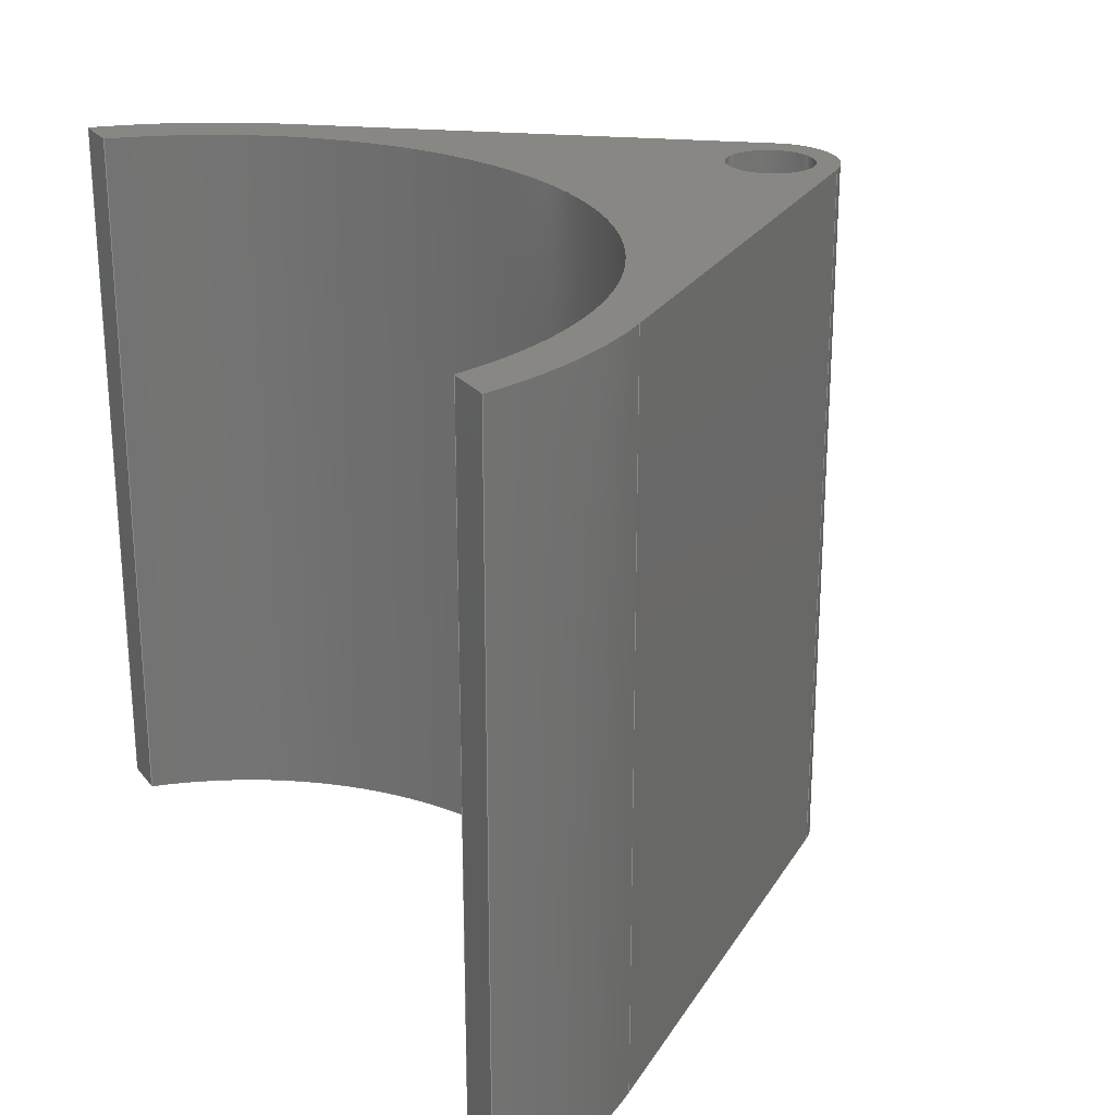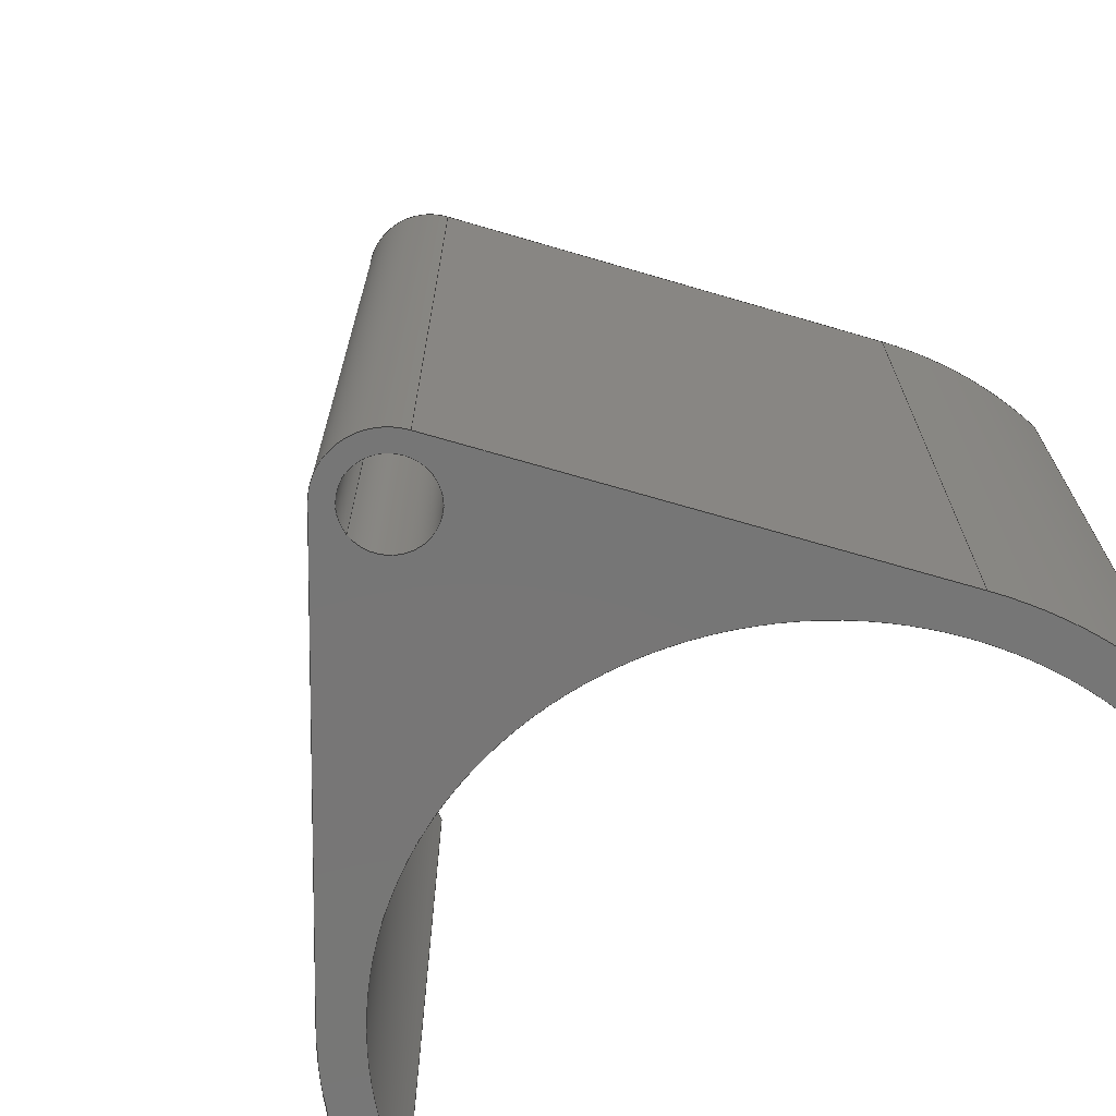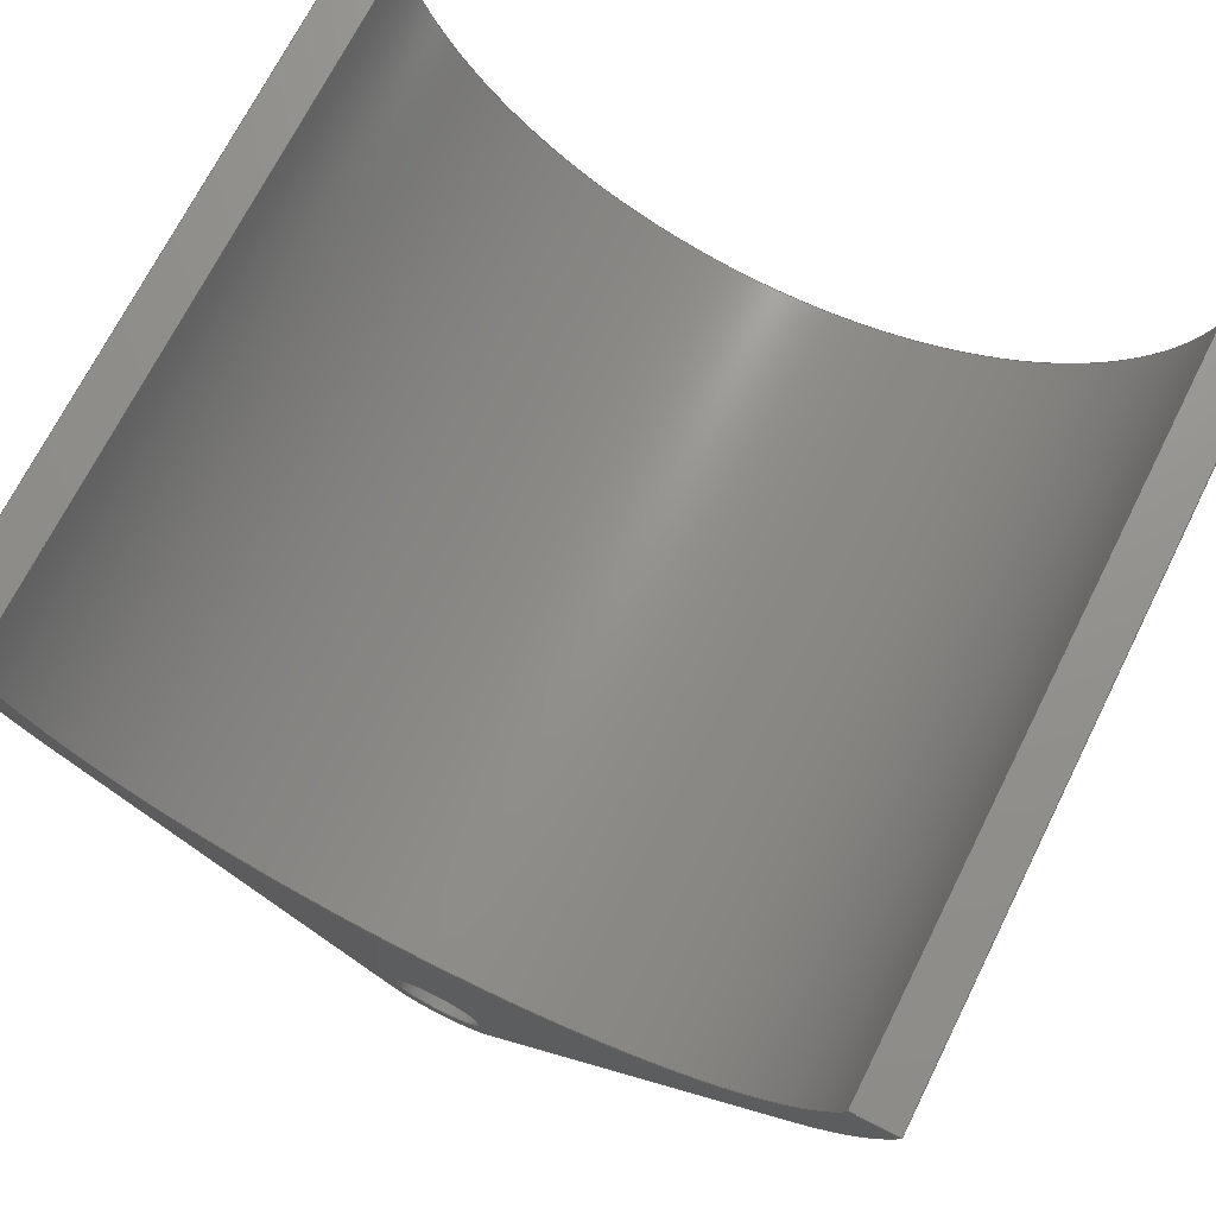
<metadata>
{"format":"step","ext":"step","renderer":"f3d","projection":"perspective","resolution":1024,"background":"white","views":[{"elev":24.1,"azim":-118.6,"up":"+Z"},{"elev":-68.9,"azim":36.2,"up":"+Z"},{"elev":71.7,"azim":-153.2,"up":"+Y"}]}
</metadata>
<code>
ISO-10303-21;
DATA;
#1=MECHANICAL_DESIGN_GEOMETRIC_PRESENTATION_REPRESENTATION('',(#4),#353);
#2=SHAPE_REPRESENTATION_RELATIONSHIP('SRR','None',#360,#3);
#3=ADVANCED_BREP_SHAPE_REPRESENTATION('',(#5),#352);
#4=STYLED_ITEM('',(#370),#5);
#5=MANIFOLD_SOLID_BREP('Body1',#197);
#6=CYLINDRICAL_SURFACE('',#217,2);
#7=CYLINDRICAL_SURFACE('',#220,18);
#8=CYLINDRICAL_SURFACE('',#223,20);
#9=CYLINDRICAL_SURFACE('',#226,3);
#10=CYLINDRICAL_SURFACE('',#229,20);
#11=FACE_BOUND('',#25,.T.);
#12=FACE_BOUND('',#36,.T.);
#13=FACE_OUTER_BOUND('',#24,.T.);
#14=FACE_OUTER_BOUND('',#26,.T.);
#15=FACE_OUTER_BOUND('',#27,.T.);
#16=FACE_OUTER_BOUND('',#28,.T.);
#17=FACE_OUTER_BOUND('',#29,.T.);
#18=FACE_OUTER_BOUND('',#30,.T.);
#19=FACE_OUTER_BOUND('',#31,.T.);
#20=FACE_OUTER_BOUND('',#32,.T.);
#21=FACE_OUTER_BOUND('',#33,.T.);
#22=FACE_OUTER_BOUND('',#34,.T.);
#23=FACE_OUTER_BOUND('',#35,.T.);
#24=EDGE_LOOP('',(#126,#127,#128,#129,#130,#131,#132,#133));
#25=EDGE_LOOP('',(#134));
#26=EDGE_LOOP('',(#135,#136,#137,#138));
#27=EDGE_LOOP('',(#139,#140,#141,#142));
#28=EDGE_LOOP('',(#143,#144,#145,#146));
#29=EDGE_LOOP('',(#147,#148,#149,#150));
#30=EDGE_LOOP('',(#151,#152,#153,#154));
#31=EDGE_LOOP('',(#155,#156,#157,#158));
#32=EDGE_LOOP('',(#159,#160,#161,#162));
#33=EDGE_LOOP('',(#163,#164,#165,#166));
#34=EDGE_LOOP('',(#167,#168,#169,#170));
#35=EDGE_LOOP('',(#171,#172,#173,#174,#175,#176,#177,#178));
#36=EDGE_LOOP('',(#179));
#37=LINE('',#299,#54);
#38=LINE('',#303,#55);
#39=LINE('',#307,#56);
#40=LINE('',#310,#57);
#41=LINE('',#316,#58);
#42=LINE('',#319,#59);
#43=LINE('',#321,#60);
#44=LINE('',#322,#61);
#45=LINE('',#326,#62);
#46=LINE('',#329,#63);
#47=LINE('',#330,#64);
#48=LINE('',#334,#65);
#49=LINE('',#337,#66);
#50=LINE('',#338,#67);
#51=LINE('',#342,#68);
#52=LINE('',#345,#69);
#53=LINE('',#346,#70);
#54=VECTOR('',#238,1);
#55=VECTOR('',#241,1);
#56=VECTOR('',#244,1);
#57=VECTOR('',#247,1);
#58=VECTOR('',#254,2);
#59=VECTOR('',#257,1);
#60=VECTOR('',#258,1);
#61=VECTOR('',#259,1);
#62=VECTOR('',#264,1);
#63=VECTOR('',#267,1);
#64=VECTOR('',#268,1);
#65=VECTOR('',#273,1);
#66=VECTOR('',#276,1);
#67=VECTOR('',#277,1);
#68=VECTOR('',#282,1);
#69=VECTOR('',#285,1);
#70=VECTOR('',#286,1);
#71=CIRCLE('',#212,20);
#72=CIRCLE('',#213,18);
#73=CIRCLE('',#214,20);
#74=CIRCLE('',#215,3);
#75=CIRCLE('',#216,2);
#76=CIRCLE('',#218,2);
#77=CIRCLE('',#221,18);
#78=CIRCLE('',#224,20);
#79=CIRCLE('',#227,3);
#80=CIRCLE('',#230,20);
#81=VERTEX_POINT('',#295);
#82=VERTEX_POINT('',#296);
#83=VERTEX_POINT('',#298);
#84=VERTEX_POINT('',#300);
#85=VERTEX_POINT('',#302);
#86=VERTEX_POINT('',#304);
#87=VERTEX_POINT('',#306);
#88=VERTEX_POINT('',#308);
#89=VERTEX_POINT('',#311);
#90=VERTEX_POINT('',#314);
#91=VERTEX_POINT('',#318);
#92=VERTEX_POINT('',#320);
#93=VERTEX_POINT('',#324);
#94=VERTEX_POINT('',#328);
#95=VERTEX_POINT('',#332);
#96=VERTEX_POINT('',#336);
#97=VERTEX_POINT('',#340);
#98=VERTEX_POINT('',#344);
#99=EDGE_CURVE('',#81,#82,#71,.T.);
#100=EDGE_CURVE('',#82,#83,#37,.T.);
#101=EDGE_CURVE('',#83,#84,#72,.T.);
#102=EDGE_CURVE('',#84,#85,#38,.T.);
#103=EDGE_CURVE('',#85,#86,#73,.T.);
#104=EDGE_CURVE('',#86,#87,#39,.T.);
#105=EDGE_CURVE('',#87,#88,#74,.T.);
#106=EDGE_CURVE('',#88,#81,#40,.T.);
#107=EDGE_CURVE('',#89,#89,#75,.T.);
#108=EDGE_CURVE('',#90,#90,#76,.T.);
#109=EDGE_CURVE('',#90,#89,#41,.T.);
#110=EDGE_CURVE('',#91,#82,#42,.T.);
#111=EDGE_CURVE('',#92,#91,#43,.T.);
#112=EDGE_CURVE('',#83,#92,#44,.T.);
#113=EDGE_CURVE('',#93,#92,#77,.T.);
#114=EDGE_CURVE('',#84,#93,#45,.T.);
#115=EDGE_CURVE('',#94,#93,#46,.T.);
#116=EDGE_CURVE('',#85,#94,#47,.T.);
#117=EDGE_CURVE('',#95,#94,#78,.T.);
#118=EDGE_CURVE('',#86,#95,#48,.T.);
#119=EDGE_CURVE('',#96,#95,#49,.T.);
#120=EDGE_CURVE('',#87,#96,#50,.T.);
#121=EDGE_CURVE('',#97,#96,#79,.T.);
#122=EDGE_CURVE('',#88,#97,#51,.T.);
#123=EDGE_CURVE('',#98,#97,#52,.T.);
#124=EDGE_CURVE('',#81,#98,#53,.T.);
#125=EDGE_CURVE('',#91,#98,#80,.T.);
#126=ORIENTED_EDGE('',*,*,#99,.T.);
#127=ORIENTED_EDGE('',*,*,#100,.T.);
#128=ORIENTED_EDGE('',*,*,#101,.T.);
#129=ORIENTED_EDGE('',*,*,#102,.T.);
#130=ORIENTED_EDGE('',*,*,#103,.T.);
#131=ORIENTED_EDGE('',*,*,#104,.T.);
#132=ORIENTED_EDGE('',*,*,#105,.T.);
#133=ORIENTED_EDGE('',*,*,#106,.T.);
#134=ORIENTED_EDGE('',*,*,#107,.T.);
#135=ORIENTED_EDGE('',*,*,#108,.F.);
#136=ORIENTED_EDGE('',*,*,#109,.T.);
#137=ORIENTED_EDGE('',*,*,#107,.F.);
#138=ORIENTED_EDGE('',*,*,#109,.F.);
#139=ORIENTED_EDGE('',*,*,#110,.F.);
#140=ORIENTED_EDGE('',*,*,#111,.F.);
#141=ORIENTED_EDGE('',*,*,#112,.F.);
#142=ORIENTED_EDGE('',*,*,#100,.F.);
#143=ORIENTED_EDGE('',*,*,#112,.T.);
#144=ORIENTED_EDGE('',*,*,#113,.F.);
#145=ORIENTED_EDGE('',*,*,#114,.F.);
#146=ORIENTED_EDGE('',*,*,#101,.F.);
#147=ORIENTED_EDGE('',*,*,#114,.T.);
#148=ORIENTED_EDGE('',*,*,#115,.F.);
#149=ORIENTED_EDGE('',*,*,#116,.F.);
#150=ORIENTED_EDGE('',*,*,#102,.F.);
#151=ORIENTED_EDGE('',*,*,#116,.T.);
#152=ORIENTED_EDGE('',*,*,#117,.F.);
#153=ORIENTED_EDGE('',*,*,#118,.F.);
#154=ORIENTED_EDGE('',*,*,#103,.F.);
#155=ORIENTED_EDGE('',*,*,#118,.T.);
#156=ORIENTED_EDGE('',*,*,#119,.F.);
#157=ORIENTED_EDGE('',*,*,#120,.F.);
#158=ORIENTED_EDGE('',*,*,#104,.F.);
#159=ORIENTED_EDGE('',*,*,#120,.T.);
#160=ORIENTED_EDGE('',*,*,#121,.F.);
#161=ORIENTED_EDGE('',*,*,#122,.F.);
#162=ORIENTED_EDGE('',*,*,#105,.F.);
#163=ORIENTED_EDGE('',*,*,#122,.T.);
#164=ORIENTED_EDGE('',*,*,#123,.F.);
#165=ORIENTED_EDGE('',*,*,#124,.F.);
#166=ORIENTED_EDGE('',*,*,#106,.F.);
#167=ORIENTED_EDGE('',*,*,#124,.T.);
#168=ORIENTED_EDGE('',*,*,#125,.F.);
#169=ORIENTED_EDGE('',*,*,#110,.T.);
#170=ORIENTED_EDGE('',*,*,#99,.F.);
#171=ORIENTED_EDGE('',*,*,#125,.T.);
#172=ORIENTED_EDGE('',*,*,#123,.T.);
#173=ORIENTED_EDGE('',*,*,#121,.T.);
#174=ORIENTED_EDGE('',*,*,#119,.T.);
#175=ORIENTED_EDGE('',*,*,#117,.T.);
#176=ORIENTED_EDGE('',*,*,#115,.T.);
#177=ORIENTED_EDGE('',*,*,#113,.T.);
#178=ORIENTED_EDGE('',*,*,#111,.T.);
#179=ORIENTED_EDGE('',*,*,#108,.T.);
#180=PLANE('',#211);
#181=PLANE('',#219);
#182=PLANE('',#222);
#183=PLANE('',#225);
#184=PLANE('',#228);
#185=PLANE('',#231);
#186=ADVANCED_FACE('',(#13,#11),#180,.F.);
#187=ADVANCED_FACE('',(#14),#6,.F.);
#188=ADVANCED_FACE('',(#15),#181,.T.);
#189=ADVANCED_FACE('',(#16),#7,.F.);
#190=ADVANCED_FACE('',(#17),#182,.T.);
#191=ADVANCED_FACE('',(#18),#8,.T.);
#192=ADVANCED_FACE('',(#19),#183,.T.);
#193=ADVANCED_FACE('',(#20),#9,.T.);
#194=ADVANCED_FACE('',(#21),#184,.T.);
#195=ADVANCED_FACE('',(#22),#10,.T.);
#196=ADVANCED_FACE('',(#23,#12),#185,.T.);
#197=CLOSED_SHELL('',(#186,#187,#188,#189,#190,#191,#192,#193,#194,#195,
#196));
#198=DERIVED_UNIT_ELEMENT(#200,1);
#199=DERIVED_UNIT_ELEMENT(#355,3);
#200=(
MASS_UNIT()
NAMED_UNIT(*)
SI_UNIT(.KILO.,.GRAM.)
);
#201=DERIVED_UNIT((#198,#199));
#202=MEASURE_REPRESENTATION_ITEM('density measure',
POSITIVE_RATIO_MEASURE(7850),#201);
#203=PROPERTY_DEFINITION_REPRESENTATION(#208,#205);
#204=PROPERTY_DEFINITION_REPRESENTATION(#209,#206);
#205=REPRESENTATION('material name',(#207),#352);
#206=REPRESENTATION('density',(#202),#352);
#207=DESCRIPTIVE_REPRESENTATION_ITEM('Steel','Steel');
#208=PROPERTY_DEFINITION('material property','material name',#362);
#209=PROPERTY_DEFINITION('material property','density of part',#362);
#210=AXIS2_PLACEMENT_3D('placement',#293,#232,#233);
#211=AXIS2_PLACEMENT_3D('',#294,#234,#235);
#212=AXIS2_PLACEMENT_3D('',#297,#236,#237);
#213=AXIS2_PLACEMENT_3D('',#301,#239,#240);
#214=AXIS2_PLACEMENT_3D('',#305,#242,#243);
#215=AXIS2_PLACEMENT_3D('',#309,#245,#246);
#216=AXIS2_PLACEMENT_3D('',#312,#248,#249);
#217=AXIS2_PLACEMENT_3D('',#313,#250,#251);
#218=AXIS2_PLACEMENT_3D('',#315,#252,#253);
#219=AXIS2_PLACEMENT_3D('',#317,#255,#256);
#220=AXIS2_PLACEMENT_3D('',#323,#260,#261);
#221=AXIS2_PLACEMENT_3D('',#325,#262,#263);
#222=AXIS2_PLACEMENT_3D('',#327,#265,#266);
#223=AXIS2_PLACEMENT_3D('',#331,#269,#270);
#224=AXIS2_PLACEMENT_3D('',#333,#271,#272);
#225=AXIS2_PLACEMENT_3D('',#335,#274,#275);
#226=AXIS2_PLACEMENT_3D('',#339,#278,#279);
#227=AXIS2_PLACEMENT_3D('',#341,#280,#281);
#228=AXIS2_PLACEMENT_3D('',#343,#283,#284);
#229=AXIS2_PLACEMENT_3D('',#347,#287,#288);
#230=AXIS2_PLACEMENT_3D('',#348,#289,#290);
#231=AXIS2_PLACEMENT_3D('',#349,#291,#292);
#232=DIRECTION('axis',(0,0,1));
#233=DIRECTION('refdir',(1,0,0));
#234=DIRECTION('center_axis',(0,0,1));
#235=DIRECTION('ref_axis',(1,0,0));
#236=DIRECTION('center_axis',(0,0,-1));
#237=DIRECTION('ref_axis',(-0.9798,-0.2,0));
#238=DIRECTION('',(1,1.736e-15,0));
#239=DIRECTION('center_axis',(0,0,1));
#240=DIRECTION('ref_axis',(-0.975,-0.2222,0));
#241=DIRECTION('',(1,-1.736e-15,0));
#242=DIRECTION('center_axis',(0,0,-1));
#243=DIRECTION('ref_axis',(0.7946,-0.6071,0));
#244=DIRECTION('',(-0.6071,-0.7946,0));
#245=DIRECTION('center_axis',(0,0,-1));
#246=DIRECTION('ref_axis',(-0.7946,-0.6071,0));
#247=DIRECTION('',(-0.6071,0.7946,0));
#248=DIRECTION('center_axis',(0,0,1));
#249=DIRECTION('ref_axis',(1,0,0));
#250=DIRECTION('center_axis',(0,0,1));
#251=DIRECTION('ref_axis',(1,0,0));
#252=DIRECTION('center_axis',(0,0,-1));
#253=DIRECTION('ref_axis',(1,0,0));
#254=DIRECTION('',(0,0,-1));
#255=DIRECTION('center_axis',(-1.736e-15,1,0));
#256=DIRECTION('ref_axis',(-1,-1.736e-15,0));
#257=DIRECTION('',(0,0,-1));
#258=DIRECTION('',(-1,-1.736e-15,0));
#259=DIRECTION('',(0,0,1));
#260=DIRECTION('center_axis',(0,0,1));
#261=DIRECTION('ref_axis',(-0.975,-0.2222,0));
#262=DIRECTION('center_axis',(0,0,-1));
#263=DIRECTION('ref_axis',(-0.975,-0.2222,0));
#264=DIRECTION('',(0,0,1));
#265=DIRECTION('center_axis',(1.736e-15,1,0));
#266=DIRECTION('ref_axis',(-1,1.736e-15,0));
#267=DIRECTION('',(-1,1.736e-15,0));
#268=DIRECTION('',(0,0,1));
#269=DIRECTION('center_axis',(0,0,1));
#270=DIRECTION('ref_axis',(0.7946,-0.6071,0));
#271=DIRECTION('center_axis',(0,0,1));
#272=DIRECTION('ref_axis',(0.7946,-0.6071,0));
#273=DIRECTION('',(0,0,1));
#274=DIRECTION('center_axis',(0.7946,-0.6071,0));
#275=DIRECTION('ref_axis',(0.6071,0.7946,0));
#276=DIRECTION('',(0.6071,0.7946,0));
#277=DIRECTION('',(0,0,1));
#278=DIRECTION('center_axis',(0,0,1));
#279=DIRECTION('ref_axis',(-0.7946,-0.6071,0));
#280=DIRECTION('center_axis',(0,0,1));
#281=DIRECTION('ref_axis',(-0.7946,-0.6071,0));
#282=DIRECTION('',(0,0,1));
#283=DIRECTION('center_axis',(-0.7946,-0.6071,0));
#284=DIRECTION('ref_axis',(0.6071,-0.7946,0));
#285=DIRECTION('',(0.6071,-0.7946,0));
#286=DIRECTION('',(0,0,1));
#287=DIRECTION('center_axis',(0,0,1));
#288=DIRECTION('ref_axis',(-0.9798,-0.2,0));
#289=DIRECTION('center_axis',(0,0,1));
#290=DIRECTION('ref_axis',(-0.9798,-0.2,0));
#291=DIRECTION('center_axis',(0,0,1));
#292=DIRECTION('ref_axis',(1,0,0));
#293=CARTESIAN_POINT('',(0,0,0));
#294=CARTESIAN_POINT('Origin',(0,10.5,-16.5));
#295=CARTESIAN_POINT('',(-15.89,15.86,-16.5));
#296=CARTESIAN_POINT('',(-19.6,24,-16.5));
#297=CARTESIAN_POINT('Origin',(0,28,-16.5));
#298=CARTESIAN_POINT('',(-17.55,24,-16.5));
#299=CARTESIAN_POINT('',(-19.6,24,-16.5));
#300=CARTESIAN_POINT('',(17.55,24,-16.5));
#301=CARTESIAN_POINT('Origin',(0,28,-16.5));
#302=CARTESIAN_POINT('',(19.6,24,-16.5));
#303=CARTESIAN_POINT('',(17.55,24,-16.5));
#304=CARTESIAN_POINT('',(15.89,15.86,-16.5));
#305=CARTESIAN_POINT('Origin',(0,28,-16.5));
#306=CARTESIAN_POINT('',(2.384,-1.821,-16.5));
#307=CARTESIAN_POINT('',(2.384,-1.821,-16.5));
#308=CARTESIAN_POINT('',(-2.384,-1.821,-16.5));
#309=CARTESIAN_POINT('Origin',(0,0,-16.5));
#310=CARTESIAN_POINT('',(-2.384,-1.821,-16.5));
#311=CARTESIAN_POINT('',(-2,-2.449e-16,-16.5));
#312=CARTESIAN_POINT('Origin',(0,0,-16.5));
#313=CARTESIAN_POINT('Origin',(0,0,0));
#314=CARTESIAN_POINT('',(-2,-2.449e-16,16.5));
#315=CARTESIAN_POINT('Origin',(0,0,16.5));
#316=CARTESIAN_POINT('',(-2,-2.449e-16,0));
#317=CARTESIAN_POINT('Origin',(-17.55,24,0));
#318=CARTESIAN_POINT('',(-19.6,24,16.5));
#319=CARTESIAN_POINT('',(-19.6,24,0));
#320=CARTESIAN_POINT('',(-17.55,24,16.5));
#321=CARTESIAN_POINT('',(-19.6,24,16.5));
#322=CARTESIAN_POINT('',(-17.55,24,0));
#323=CARTESIAN_POINT('Origin',(0,28,0));
#324=CARTESIAN_POINT('',(17.55,24,16.5));
#325=CARTESIAN_POINT('Origin',(0,28,16.5));
#326=CARTESIAN_POINT('',(17.55,24,0));
#327=CARTESIAN_POINT('Origin',(19.6,24,0));
#328=CARTESIAN_POINT('',(19.6,24,16.5));
#329=CARTESIAN_POINT('',(17.55,24,16.5));
#330=CARTESIAN_POINT('',(19.6,24,0));
#331=CARTESIAN_POINT('Origin',(0,28,0));
#332=CARTESIAN_POINT('',(15.89,15.86,16.5));
#333=CARTESIAN_POINT('Origin',(0,28,16.5));
#334=CARTESIAN_POINT('',(15.89,15.86,0));
#335=CARTESIAN_POINT('Origin',(2.384,-1.821,0));
#336=CARTESIAN_POINT('',(2.384,-1.821,16.5));
#337=CARTESIAN_POINT('',(2.384,-1.821,16.5));
#338=CARTESIAN_POINT('',(2.384,-1.821,0));
#339=CARTESIAN_POINT('Origin',(0,0,0));
#340=CARTESIAN_POINT('',(-2.384,-1.821,16.5));
#341=CARTESIAN_POINT('Origin',(0,0,16.5));
#342=CARTESIAN_POINT('',(-2.384,-1.821,0));
#343=CARTESIAN_POINT('Origin',(-15.89,15.86,0));
#344=CARTESIAN_POINT('',(-15.89,15.86,16.5));
#345=CARTESIAN_POINT('',(-2.384,-1.821,16.5));
#346=CARTESIAN_POINT('',(-15.89,15.86,0));
#347=CARTESIAN_POINT('Origin',(0,28,0));
#348=CARTESIAN_POINT('Origin',(0,28,16.5));
#349=CARTESIAN_POINT('Origin',(0,10.5,16.5));
#350=UNCERTAINTY_MEASURE_WITH_UNIT(LENGTH_MEASURE(0.001),#354,
'DISTANCE_ACCURACY_VALUE',
'Maximum model space distance between geometric entities at asserted c
onnectivities');
#351=UNCERTAINTY_MEASURE_WITH_UNIT(LENGTH_MEASURE(0.001),#354,
'DISTANCE_ACCURACY_VALUE',
'Maximum model space distance between geometric entities at asserted c
onnectivities');
#352=(
GEOMETRIC_REPRESENTATION_CONTEXT(3)
GLOBAL_UNCERTAINTY_ASSIGNED_CONTEXT((#350))
GLOBAL_UNIT_ASSIGNED_CONTEXT((#354,#356,#357))
REPRESENTATION_CONTEXT('','3D')
);
#353=(
GEOMETRIC_REPRESENTATION_CONTEXT(3)
GLOBAL_UNCERTAINTY_ASSIGNED_CONTEXT((#351))
GLOBAL_UNIT_ASSIGNED_CONTEXT((#354,#356,#357))
REPRESENTATION_CONTEXT('','3D')
);
#354=(
LENGTH_UNIT()
NAMED_UNIT(*)
SI_UNIT(.CENTI.,.METRE.)
);
#355=(
LENGTH_UNIT()
NAMED_UNIT(*)
SI_UNIT($,.METRE.)
);
#356=(
NAMED_UNIT(*)
PLANE_ANGLE_UNIT()
SI_UNIT($,.RADIAN.)
);
#357=(
NAMED_UNIT(*)
SI_UNIT($,.STERADIAN.)
SOLID_ANGLE_UNIT()
);
#358=SHAPE_DEFINITION_REPRESENTATION(#359,#360);
#359=PRODUCT_DEFINITION_SHAPE('',$,#362);
#360=SHAPE_REPRESENTATION('',(#210),#352);
#361=PRODUCT_DEFINITION_CONTEXT('part definition',#366,'design');
#362=PRODUCT_DEFINITION('Tractor_Front_Axle_Mount_Pivot_Axle',
'Tractor_Front_Axle_Mount_Pivot_Axle v3',#363,#361);
#363=PRODUCT_DEFINITION_FORMATION('',$,#368);
#364=PRODUCT_RELATED_PRODUCT_CATEGORY(
'Tractor_Front_Axle_Mount_Pivot_Axle v3',
'Tractor_Front_Axle_Mount_Pivot_Axle v3',(#368));
#365=APPLICATION_PROTOCOL_DEFINITION('international standard',
'automotive_design',2009,#366);
#366=APPLICATION_CONTEXT(
'Core Data for Automotive Mechanical Design Process');
#367=PRODUCT_CONTEXT('part definition',#366,'mechanical');
#368=PRODUCT('Tractor_Front_Axle_Mount_Pivot_Axle',
'Tractor_Front_Axle_Mount_Pivot_Axle v3',$,(#367));
#369=PRESENTATION_STYLE_ASSIGNMENT((#371));
#370=PRESENTATION_STYLE_ASSIGNMENT((#372));
#371=SURFACE_STYLE_USAGE(.BOTH.,#373);
#372=SURFACE_STYLE_USAGE(.BOTH.,#374);
#373=SURFACE_SIDE_STYLE('',(#375));
#374=SURFACE_SIDE_STYLE('',(#376));
#375=SURFACE_STYLE_FILL_AREA(#377);
#376=SURFACE_STYLE_FILL_AREA(#378);
#377=FILL_AREA_STYLE('Steel - Satin',(#379));
#378=FILL_AREA_STYLE('Stainless Steel - Polished',(#380));
#379=FILL_AREA_STYLE_COLOUR('Steel - Satin',#381);
#380=FILL_AREA_STYLE_COLOUR('Stainless Steel - Polished',#382);
#381=COLOUR_RGB('Steel - Satin',0.6275,0.6275,0.6275);
#382=COLOUR_RGB('Stainless Steel - Polished',0.7961,0.7961,
0.7961);
ENDSEC;
END-ISO-10303-21;

</code>
